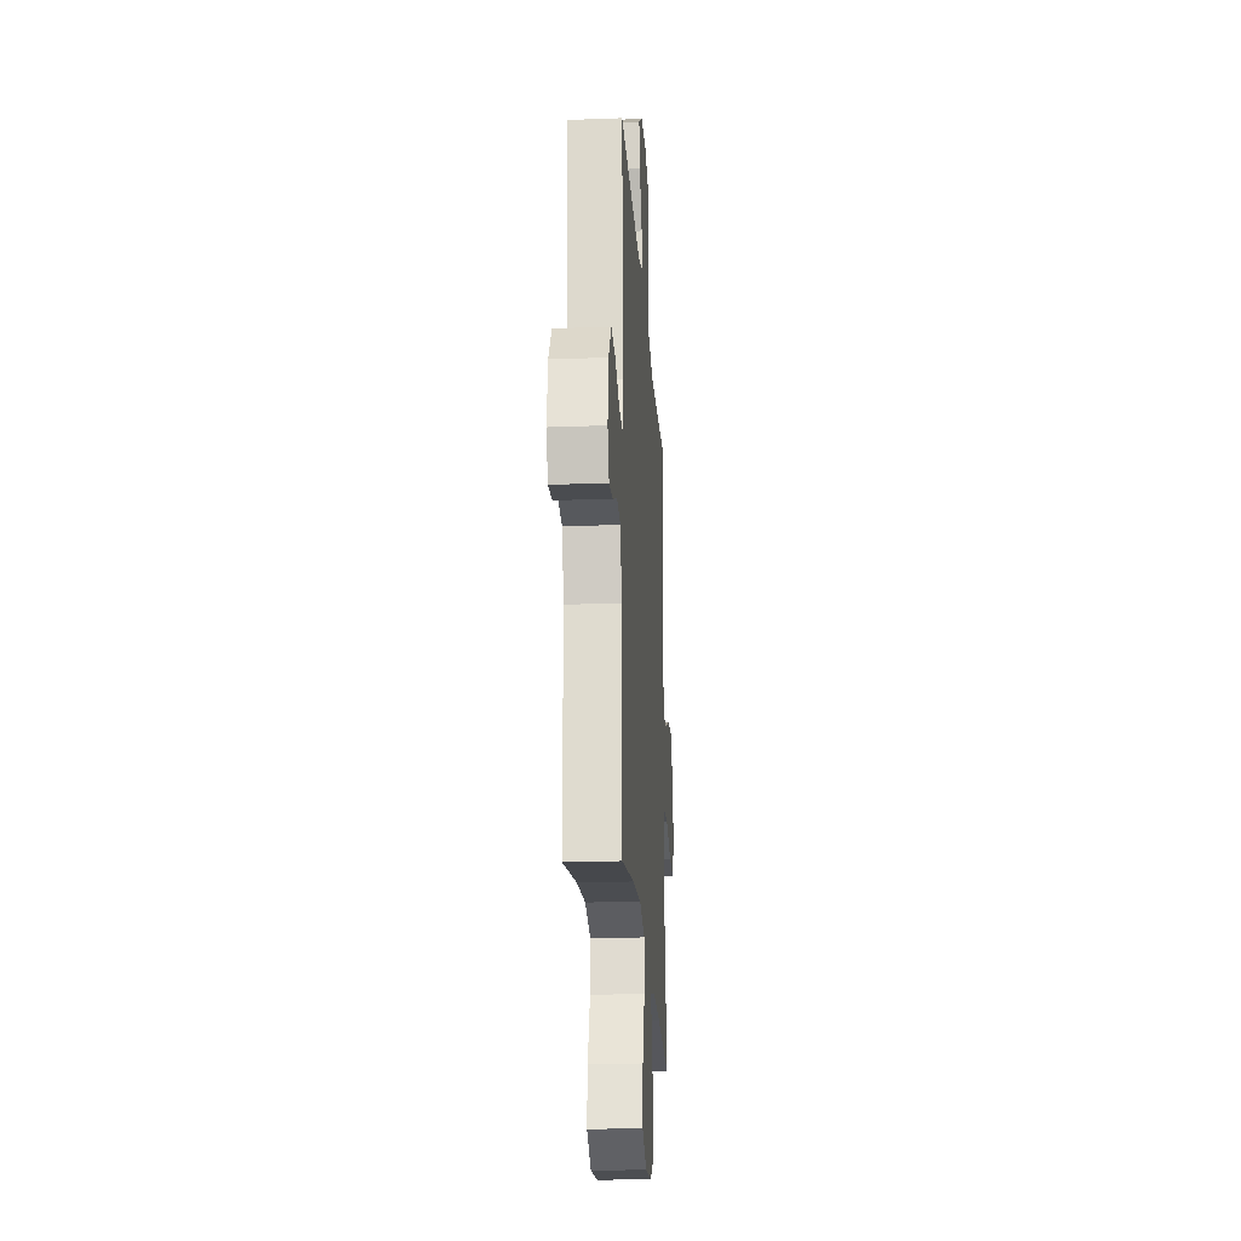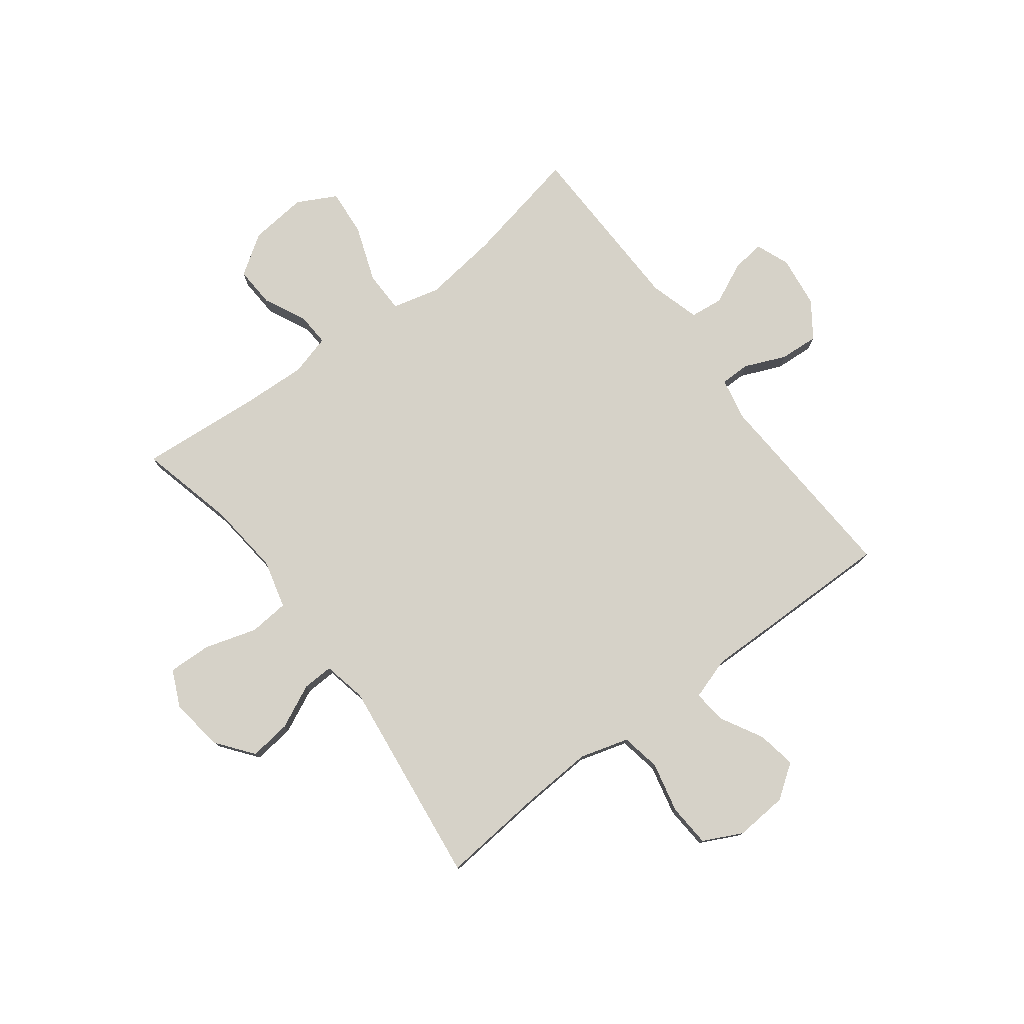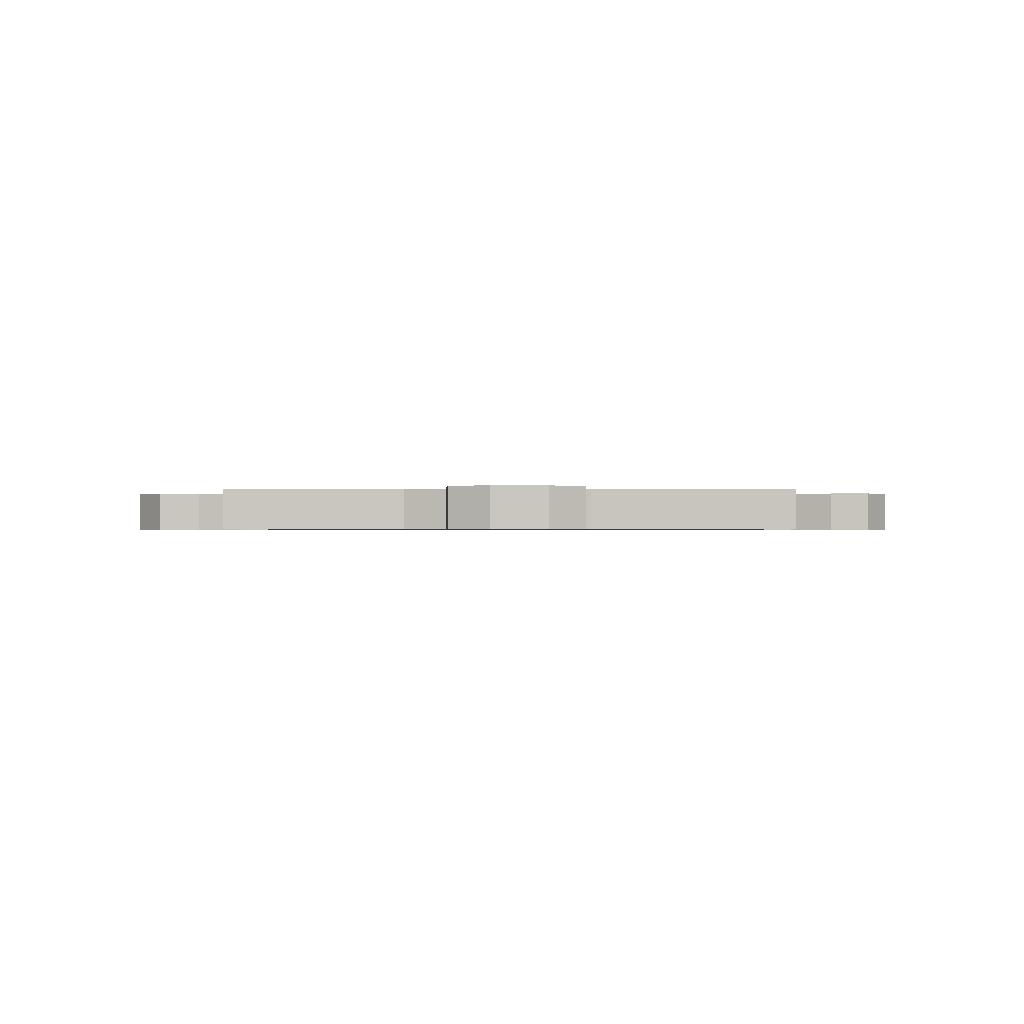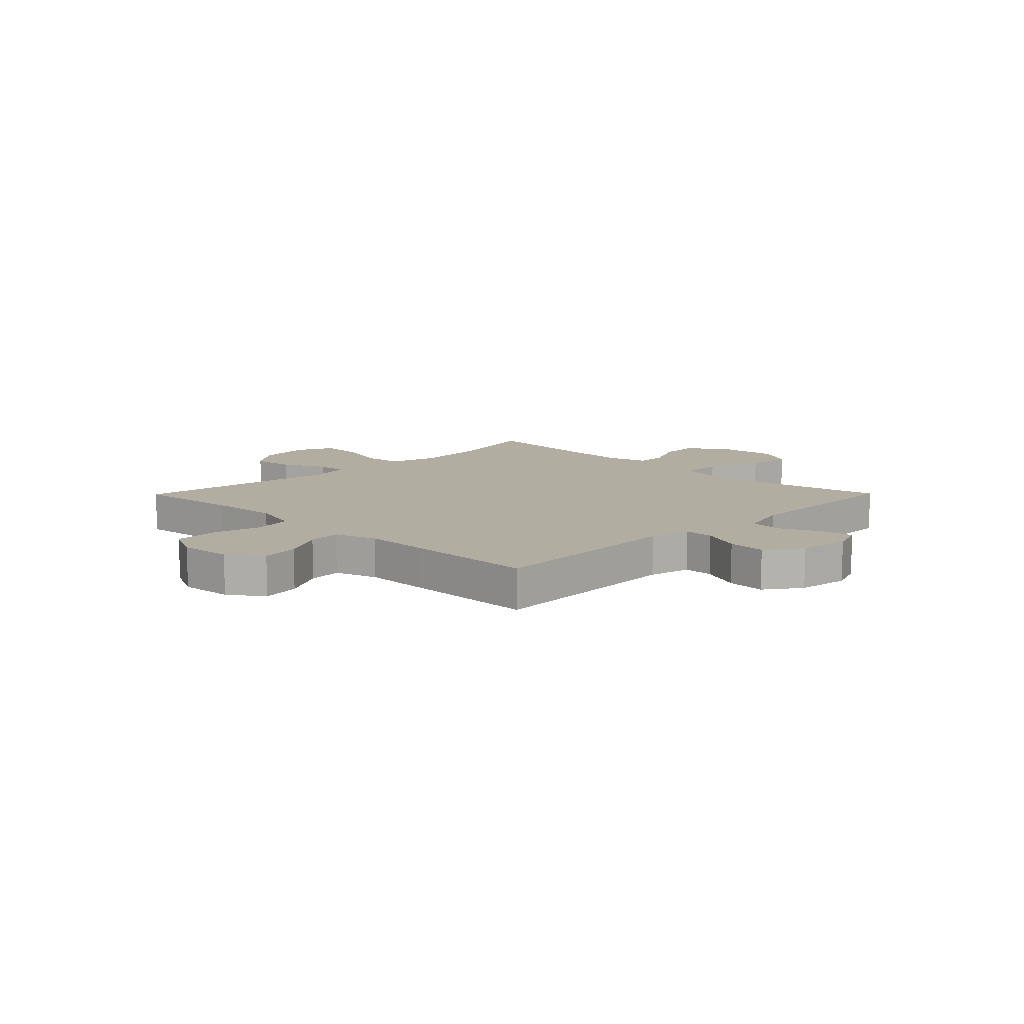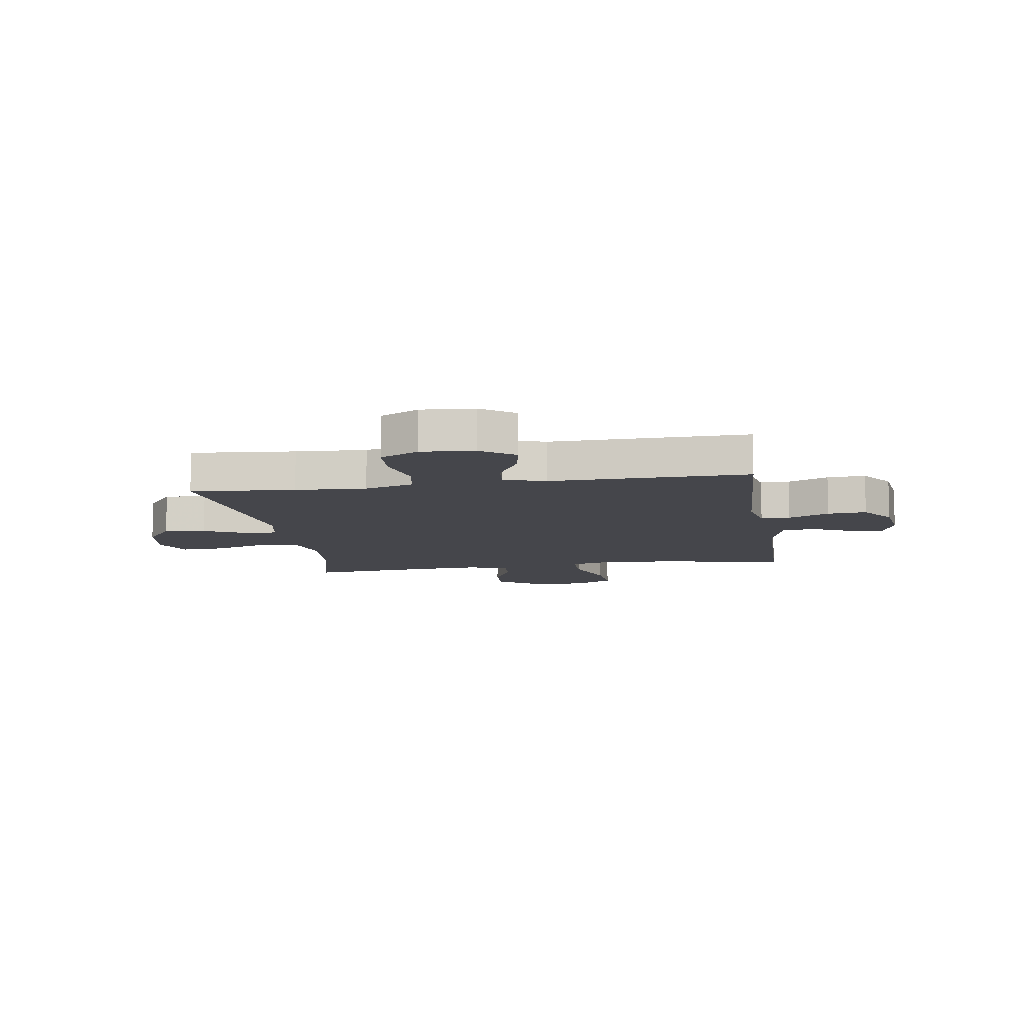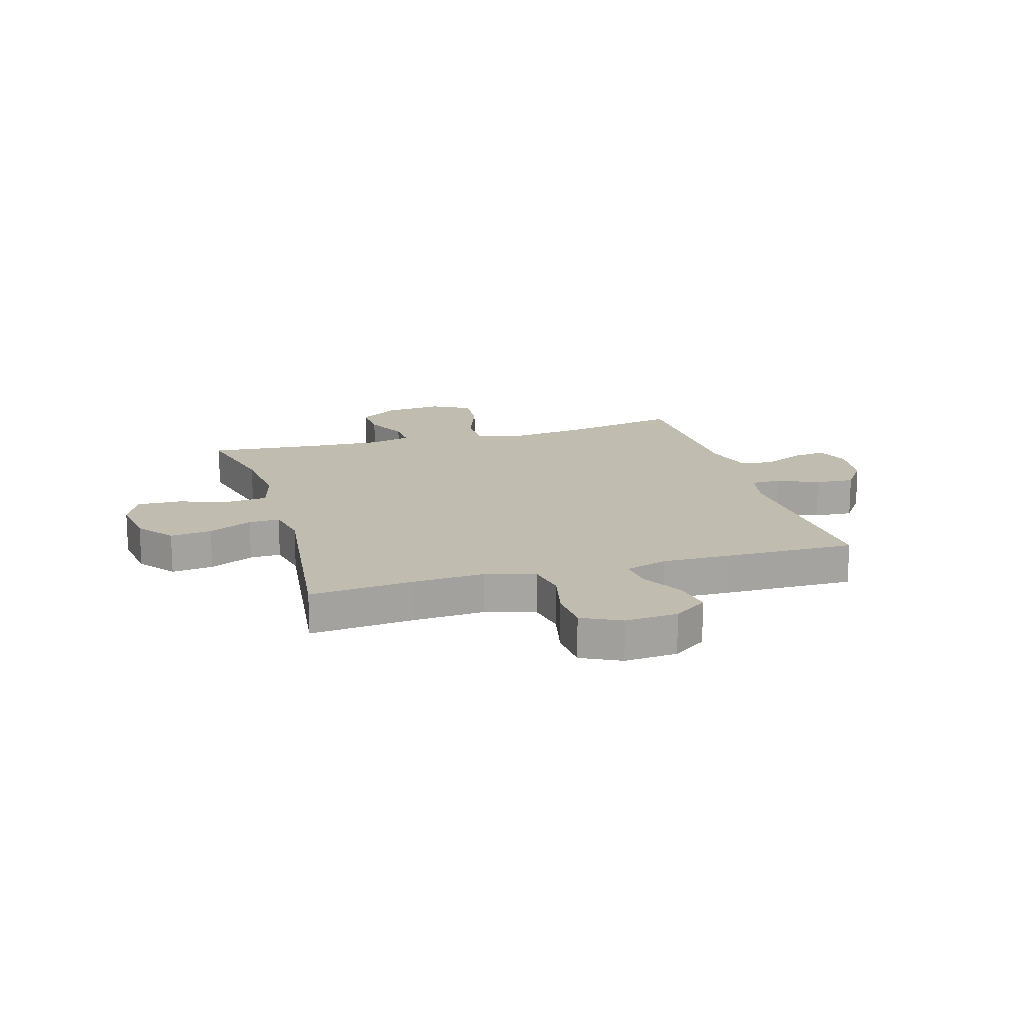
<metadata>
{"format":"obj","ext":"obj","renderer":"f3d","projection":"perspective","resolution":1024,"background":"white","views":[{"elev":-22.5,"azim":93.8,"up":"+Z"},{"elev":77.9,"azim":-37.2,"up":"+Y"},{"elev":-0.6,"azim":0.2,"up":"+Y"},{"elev":10.5,"azim":44.6,"up":"+Y"},{"elev":-10.1,"azim":9.0,"up":"+Y"},{"elev":16.4,"azim":-16.3,"up":"+Y"}]}
</metadata>
<code>
v 0.5 0.07 -0.5
v 0.288 0.07 -0.458
v 0.154 0.07 -0.442
v 0.068 0.07 -0.464
v 0.067 0.07 -0.539
v 0.104 0.07 -0.64
v 0.111 0.07 -0.724
v 0.041 0.07 -0.761
v -0.063 0.07 -0.751
v -0.135 0.07 -0.703
v -0.131 0.07 -0.63
v -0.094 0.07 -0.553
v -0.091 0.07 -0.495
v -0.165 0.07 -0.475
v -0.284 0.07 -0.481
v -0.5 0.07 -0.5
v -0.458 0.07 -0.326
v -0.445 0.07 -0.195
v -0.468 0.07 -0.108
v -0.54 0.07 -0.102
v -0.634 0.07 -0.131
v -0.712 0.07 -0.134
v -0.743 0.07 -0.067
v -0.729 0.07 0.029
v -0.679 0.07 0.094
v -0.604 0.07 0.085
v -0.525 0.07 0.048
v -0.469 0.07 0.046
v -0.453 0.07 0.124
v -0.5 0.07 0.5
v -0.312 0.07 0.483
v -0.184 0.07 0.476
v -0.096 0.07 0.502
v -0.083 0.07 0.573
v -0.104 0.07 0.664
v -0.099 0.07 0.741
v -0.029 0.07 0.776
v 0.066 0.07 0.769
v 0.127 0.07 0.726
v 0.115 0.07 0.656
v 0.073 0.07 0.579
v 0.067 0.07 0.519
v 0.143 0.07 0.495
v 0.266 0.07 0.497
v 0.5 0.07 0.5
v 0.48 0.07 0.134
v 0.496 0.07 0.058
v 0.549 0.07 0.058
v 0.623 0.07 0.09
v 0.693 0.07 0.095
v 0.738 0.07 0.031
v 0.75 0.07 -0.062
v 0.726 0.07 -0.123
v 0.666 0.07 -0.115
v 0.593 0.07 -0.081
v 0.533 0.07 -0.088
v 0.507 0.07 -0.179
v 0.5 0 -0.5
v 0.288 0 -0.458
v 0.154 0 -0.442
v 0.068 0 -0.464
v 0.067 0 -0.539
v 0.104 0 -0.64
v 0.111 0 -0.724
v 0.041 0 -0.761
v -0.063 0 -0.751
v -0.135 0 -0.703
v -0.131 0 -0.63
v -0.094 0 -0.553
v -0.091 0 -0.495
v -0.165 0 -0.475
v -0.284 0 -0.481
v -0.5 0 -0.5
v -0.458 0 -0.326
v -0.445 0 -0.195
v -0.468 0 -0.108
v -0.54 0 -0.102
v -0.634 0 -0.131
v -0.712 0 -0.134
v -0.743 0 -0.067
v -0.729 0 0.029
v -0.679 0 0.094
v -0.604 0 0.085
v -0.525 0 0.048
v -0.469 0 0.046
v -0.453 0 0.124
v -0.5 0 0.5
v -0.312 0 0.483
v -0.184 0 0.476
v -0.096 0 0.502
v -0.083 0 0.573
v -0.104 0 0.664
v -0.099 0 0.741
v -0.029 0 0.776
v 0.066 0 0.769
v 0.127 0 0.726
v 0.115 0 0.656
v 0.073 0 0.579
v 0.067 0 0.519
v 0.143 0 0.495
v 0.266 0 0.497
v 0.5 0 0.5
v 0.48 0 0.134
v 0.496 0 0.058
v 0.549 0 0.058
v 0.623 0 0.09
v 0.693 0 0.095
v 0.738 0 0.031
v 0.75 0 -0.062
v 0.726 0 -0.123
v 0.666 0 -0.115
v 0.593 0 -0.081
v 0.533 0 -0.088
v 0.507 0 -0.179
f 52 53 54 55
f 52 55 56
f 51 52 56
f 48 49 50 51
f 47 48 51 56
f 43 44 45 46
f 42 43 46 47
f 38 39 40 41
f 38 41 42
f 37 38 42
f 34 35 36 37
f 33 34 37 42
f 32 33 42 47
f 29 30 31
f 28 29 31 32
f 24 25 26 27
f 24 27 28
f 23 24 28
f 20 21 22 23
f 19 20 23 28
f 18 19 28 32
f 15 16 17
f 14 15 17 18
f 13 14 18 32
f 9 10 11 12
f 9 12 13
f 5 6 7 8
f 4 5 8 9
f 57 1 2
f 57 2 3
f 56 57 3 4
f 47 56 4
f 32 47 4
f 4 9 13 32
f 112 111 110 109
f 113 112 109
f 113 109 108
f 108 107 106 105
f 113 108 105 104
f 103 102 101 100
f 104 103 100 99
f 98 97 96 95
f 99 98 95
f 99 95 94
f 94 93 92 91
f 99 94 91 90
f 104 99 90 89
f 88 87 86
f 89 88 86 85
f 84 83 82 81
f 85 84 81
f 85 81 80
f 80 79 78 77
f 85 80 77 76
f 89 85 76 75
f 74 73 72
f 75 74 72 71
f 89 75 71 70
f 69 68 67 66
f 70 69 66
f 65 64 63 62
f 66 65 62 61
f 59 58 114
f 60 59 114
f 61 60 114 113
f 61 113 104
f 61 104 89
f 89 70 66 61
f 1 58 59 2
f 2 59 60 3
f 3 60 61 4
f 4 61 62 5
f 5 62 63 6
f 6 63 64 7
f 7 64 65 8
f 8 65 66 9
f 9 66 67 10
f 10 67 68 11
f 11 68 69 12
f 12 69 70 13
f 13 70 71 14
f 14 71 72 15
f 15 72 73 16
f 16 73 74 17
f 17 74 75 18
f 18 75 76 19
f 19 76 77 20
f 20 77 78 21
f 21 78 79 22
f 22 79 80 23
f 23 80 81 24
f 24 81 82 25
f 25 82 83 26
f 26 83 84 27
f 27 84 85 28
f 28 85 86 29
f 29 86 87 30
f 30 87 88 31
f 31 88 89 32
f 32 89 90 33
f 33 90 91 34
f 34 91 92 35
f 35 92 93 36
f 36 93 94 37
f 37 94 95 38
f 38 95 96 39
f 39 96 97 40
f 40 97 98 41
f 41 98 99 42
f 42 99 100 43
f 43 100 101 44
f 44 101 102 45
f 45 102 103 46
f 46 103 104 47
f 47 104 105 48
f 48 105 106 49
f 49 106 107 50
f 50 107 108 51
f 51 108 109 52
f 52 109 110 53
f 53 110 111 54
f 54 111 112 55
f 55 112 113 56
f 56 113 114 57
f 57 114 58 1

</code>
